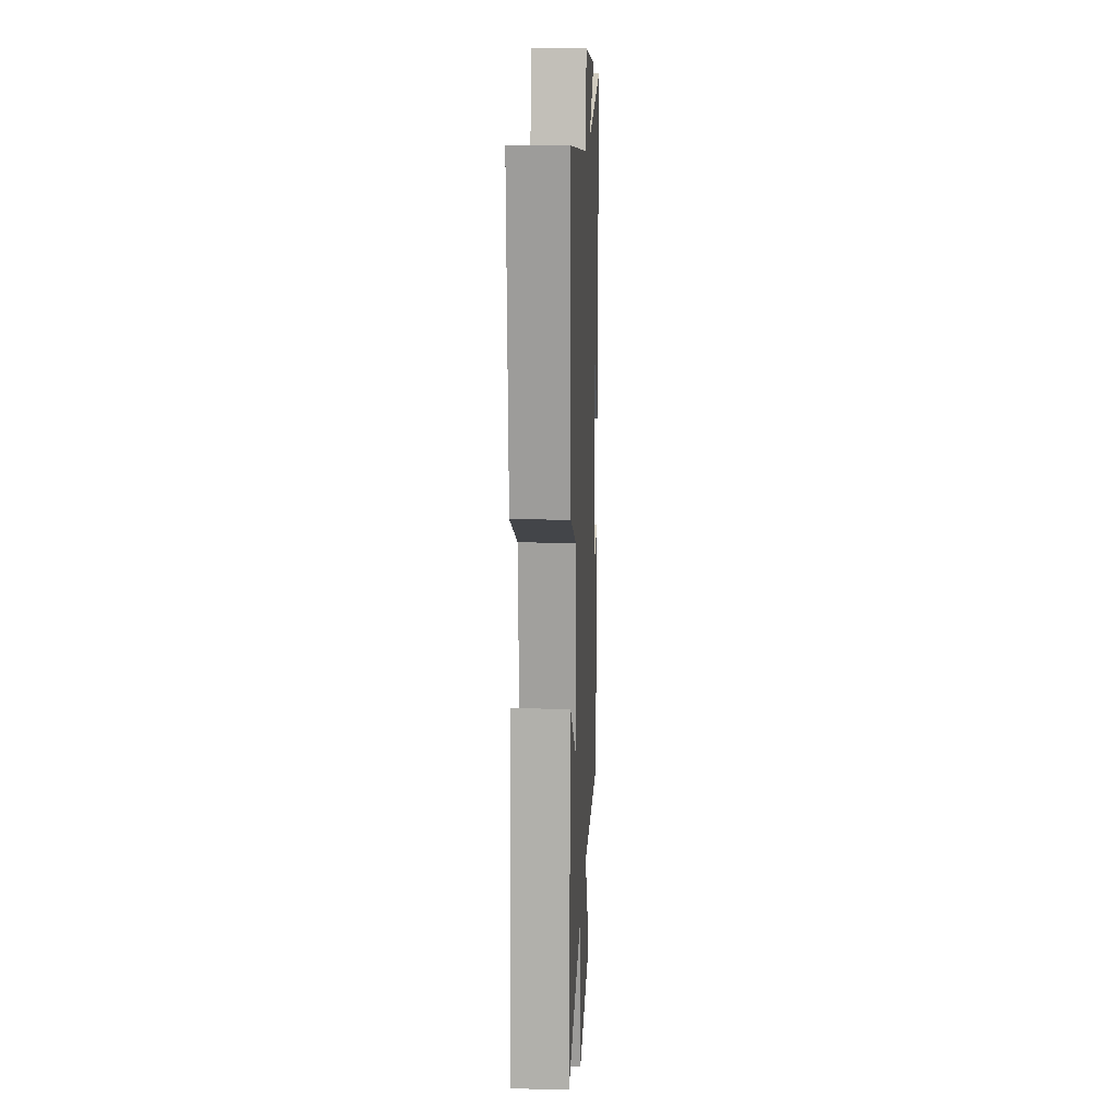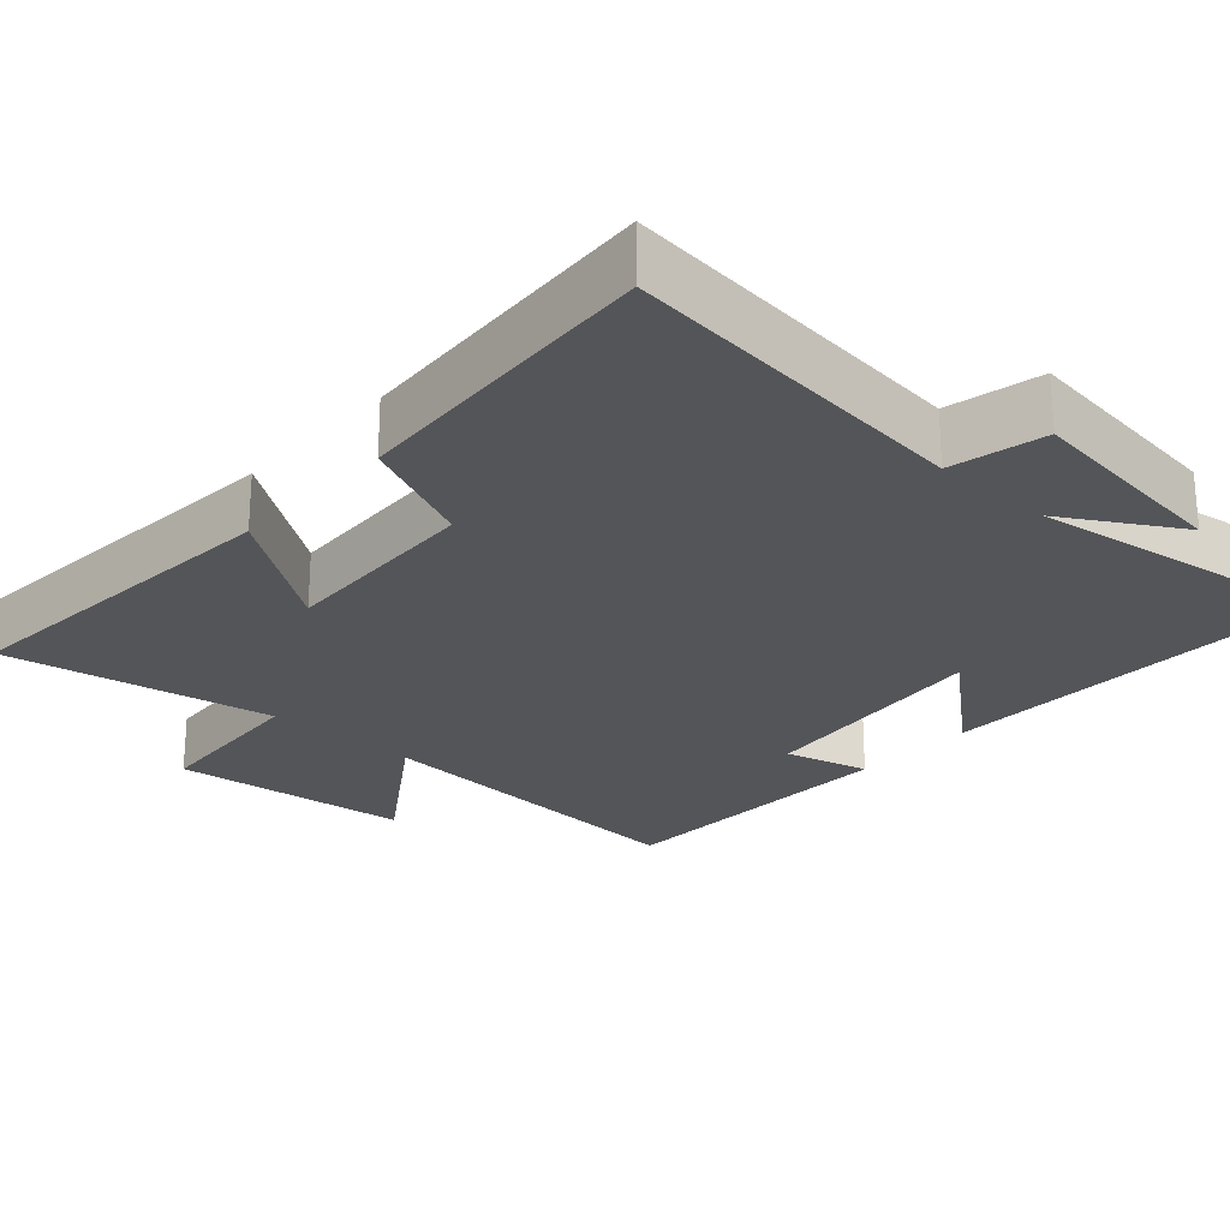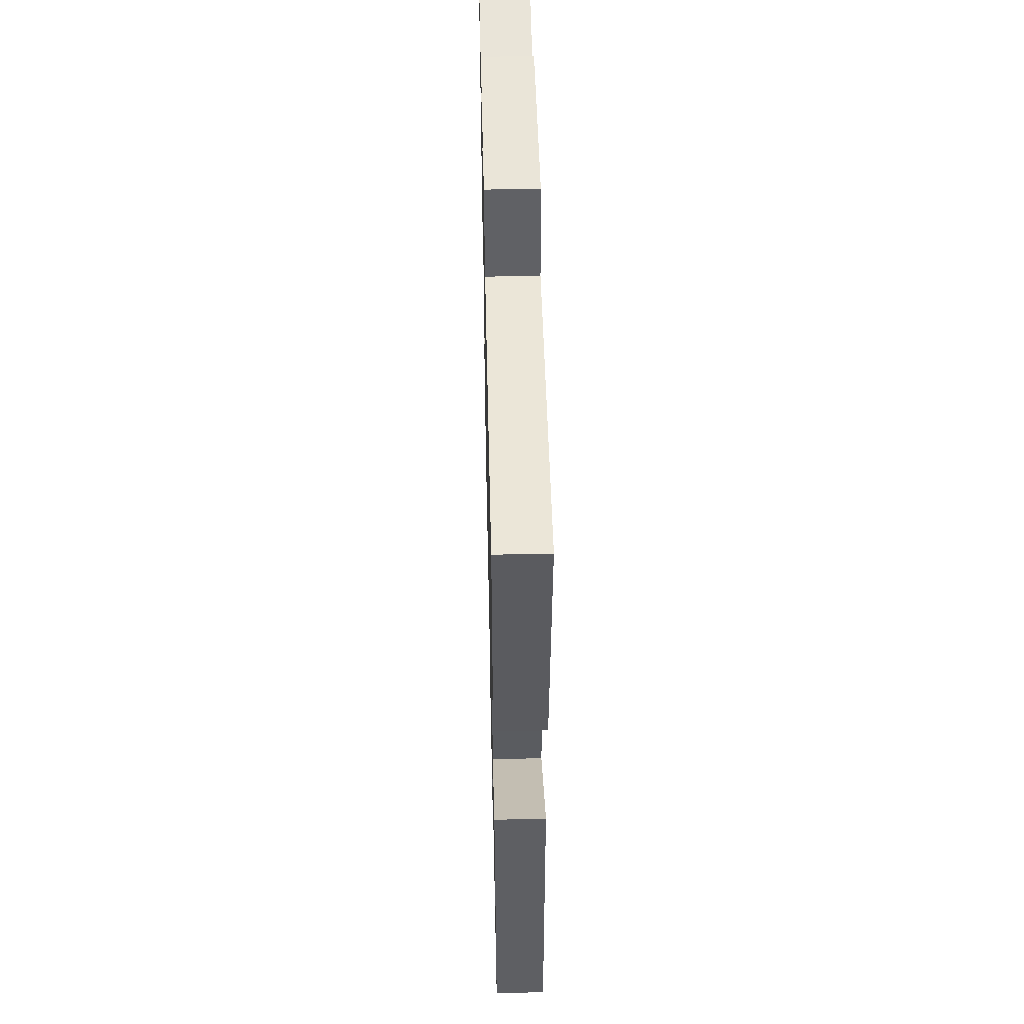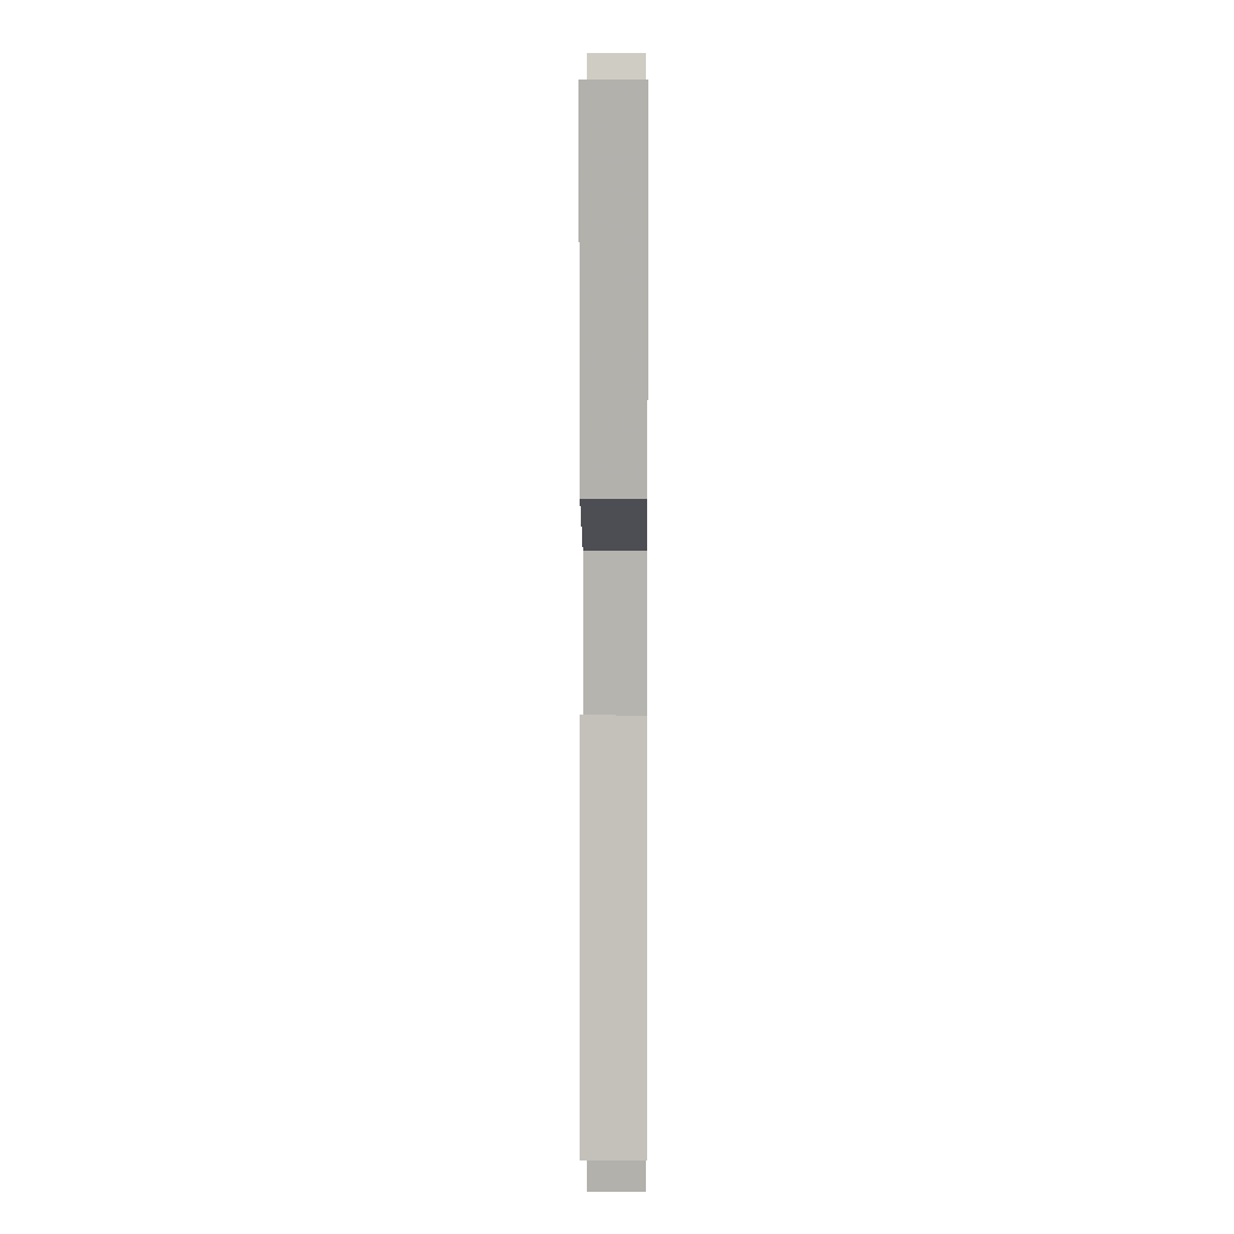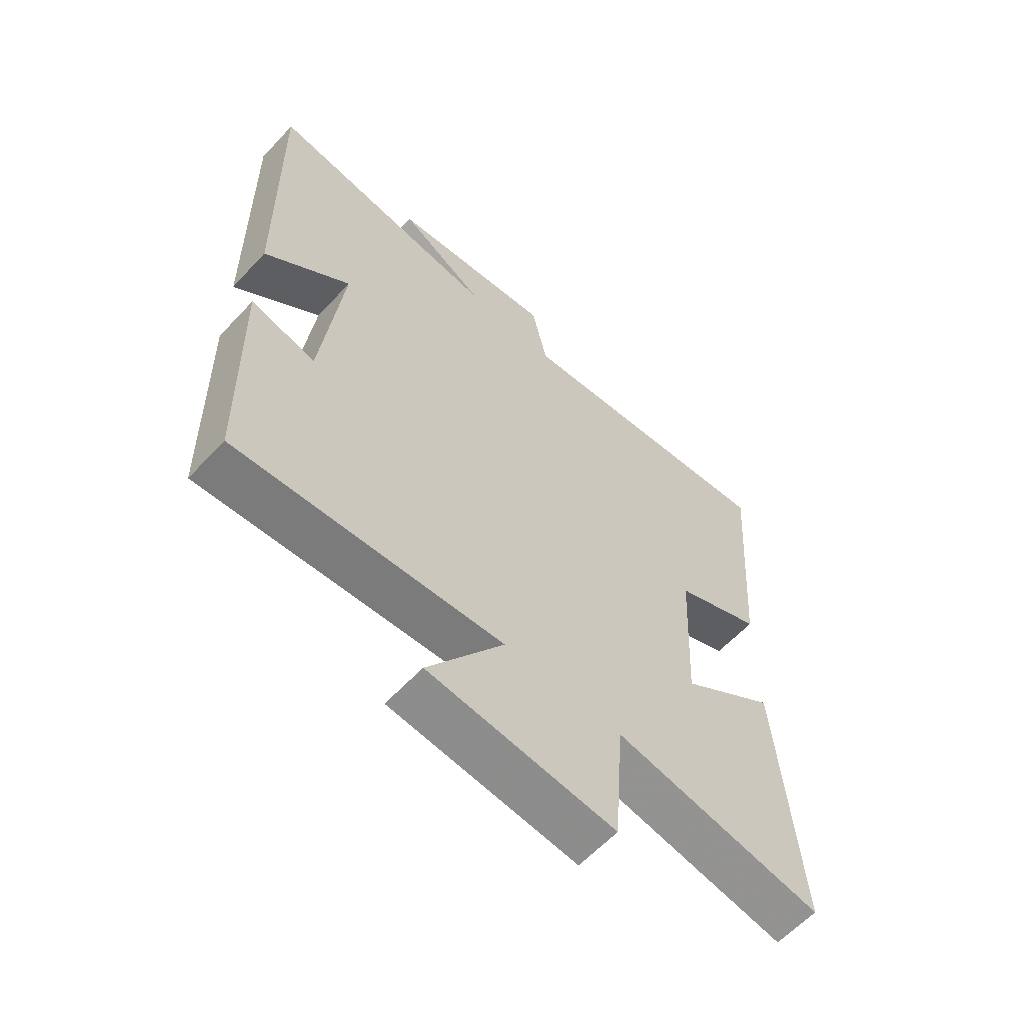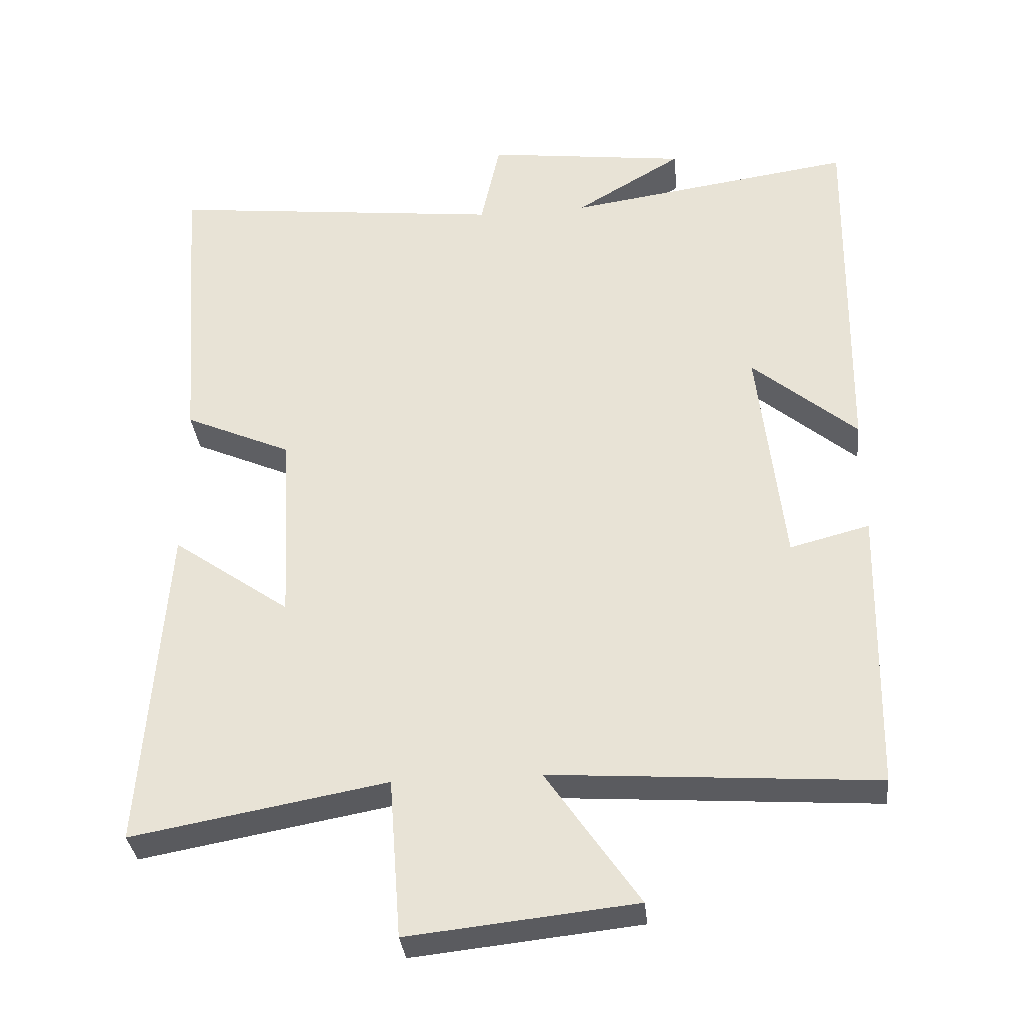
<metadata>
{"format":"obj","ext":"obj","renderer":"f3d","projection":"perspective","resolution":1024,"background":"white","views":[{"elev":15.1,"azim":-87.4,"up":"+Z"},{"elev":-24.6,"azim":-42.2,"up":"+Y"},{"elev":52.6,"azim":-91.3,"up":"+Z"},{"elev":6.5,"azim":-89.6,"up":"+Z"},{"elev":-60.9,"azim":137.3,"up":"+Z"},{"elev":-33.6,"azim":5.9,"up":"+Z"}]}
</metadata>
<code>
v -0.532 0.07 0.553
v -0.057 0.07 0.5
v -0.03 0.07 0.626
v 0.254 0.07 0.59
v 0.103 0.07 0.5
v 0.509 0.07 0.558
v 0.5 0.07 0.037
v 0.352 0.07 0.162
v 0.388 0.07 -0.16
v 0.5 0.07 -0.131
v 0.491 0.07 -0.532
v 0.033 0.07 -0.5
v 0.164 0.07 -0.691
v -0.156 0.07 -0.725
v -0.173 0.07 -0.5
v -0.533 0.07 -0.565
v -0.5 0.07 -0.097
v -0.334 0.07 -0.214
v -0.348 0.07 0.062
v -0.5 0.07 0.129
v -0.532 0 0.553
v -0.057 0 0.5
v -0.03 0 0.626
v 0.254 0 0.59
v 0.103 0 0.5
v 0.509 0 0.558
v 0.5 0 0.037
v 0.352 0 0.162
v 0.388 0 -0.16
v 0.5 0 -0.131
v 0.491 0 -0.532
v 0.033 0 -0.5
v 0.164 0 -0.691
v -0.156 0 -0.725
v -0.173 0 -0.5
v -0.533 0 -0.565
v -0.5 0 -0.097
v -0.334 0 -0.214
v -0.348 0 0.062
v -0.5 0 0.129
f 19 20 1 2
f 18 19 2
f 15 16 17 18
f 15 18 2
f 12 13 14 15
f 12 15 2 3
f 9 10 11 12
f 8 9 12 3
f 5 6 7 8
f 5 8 3
f 3 4 5
f 22 21 40 39
f 22 39 38
f 38 37 36 35
f 22 38 35
f 35 34 33 32
f 23 22 35 32
f 32 31 30 29
f 23 32 29 28
f 28 27 26 25
f 23 28 25
f 25 24 23
f 1 21 22 2
f 2 22 23 3
f 3 23 24 4
f 4 24 25 5
f 5 25 26 6
f 6 26 27 7
f 7 27 28 8
f 8 28 29 9
f 9 29 30 10
f 10 30 31 11
f 11 31 32 12
f 12 32 33 13
f 13 33 34 14
f 14 34 35 15
f 15 35 36 16
f 16 36 37 17
f 17 37 38 18
f 18 38 39 19
f 19 39 40 20
f 20 40 21 1

</code>
